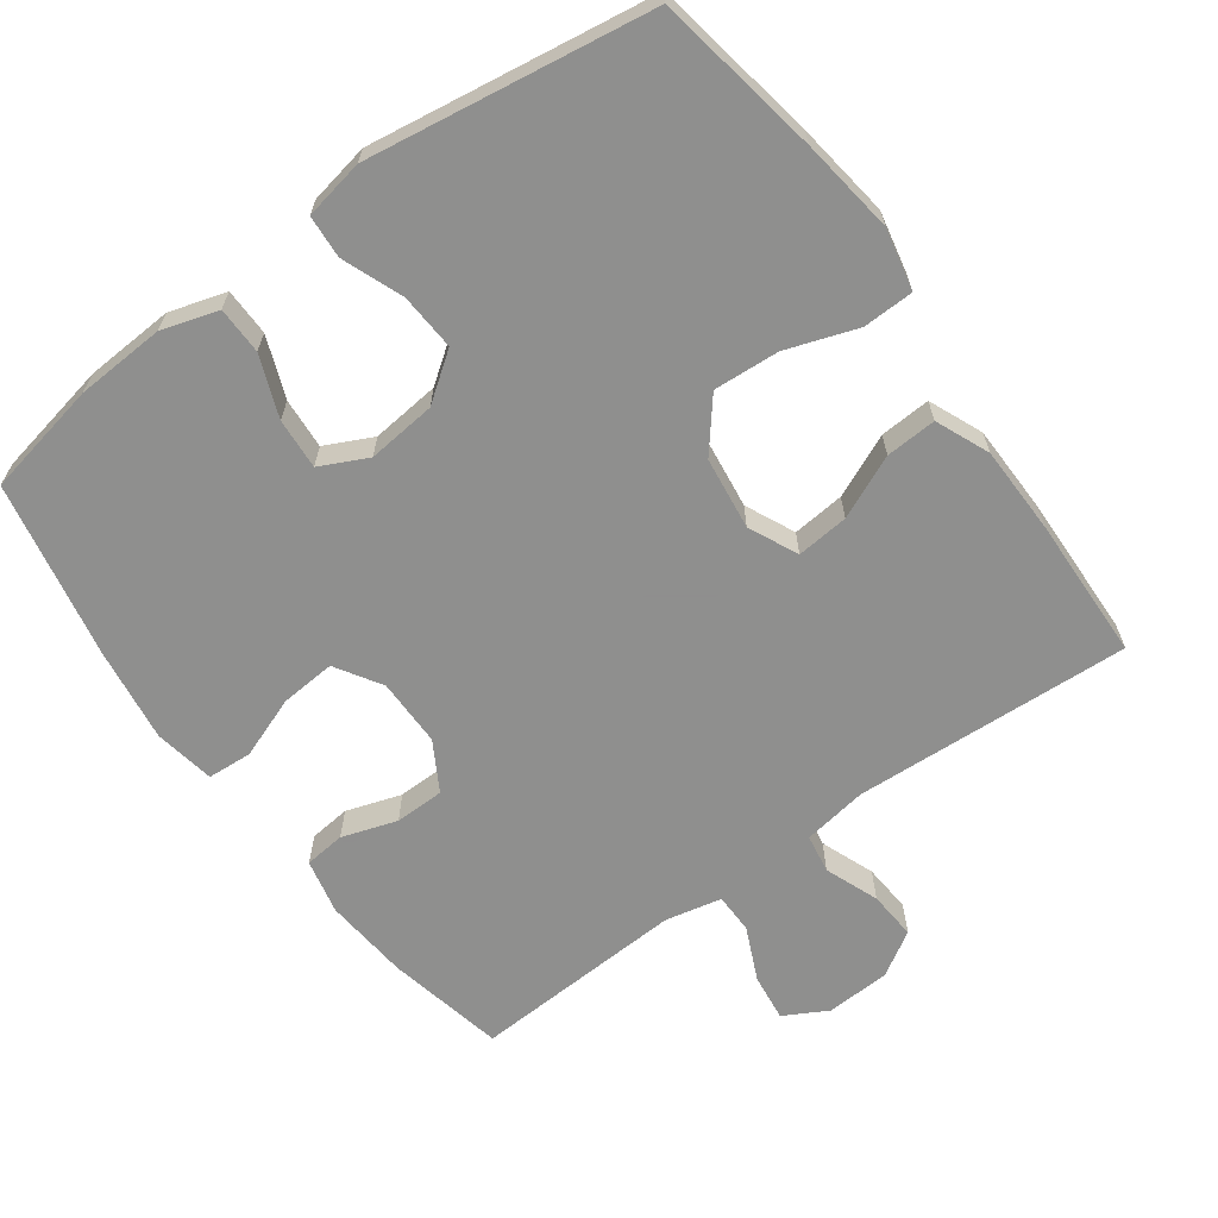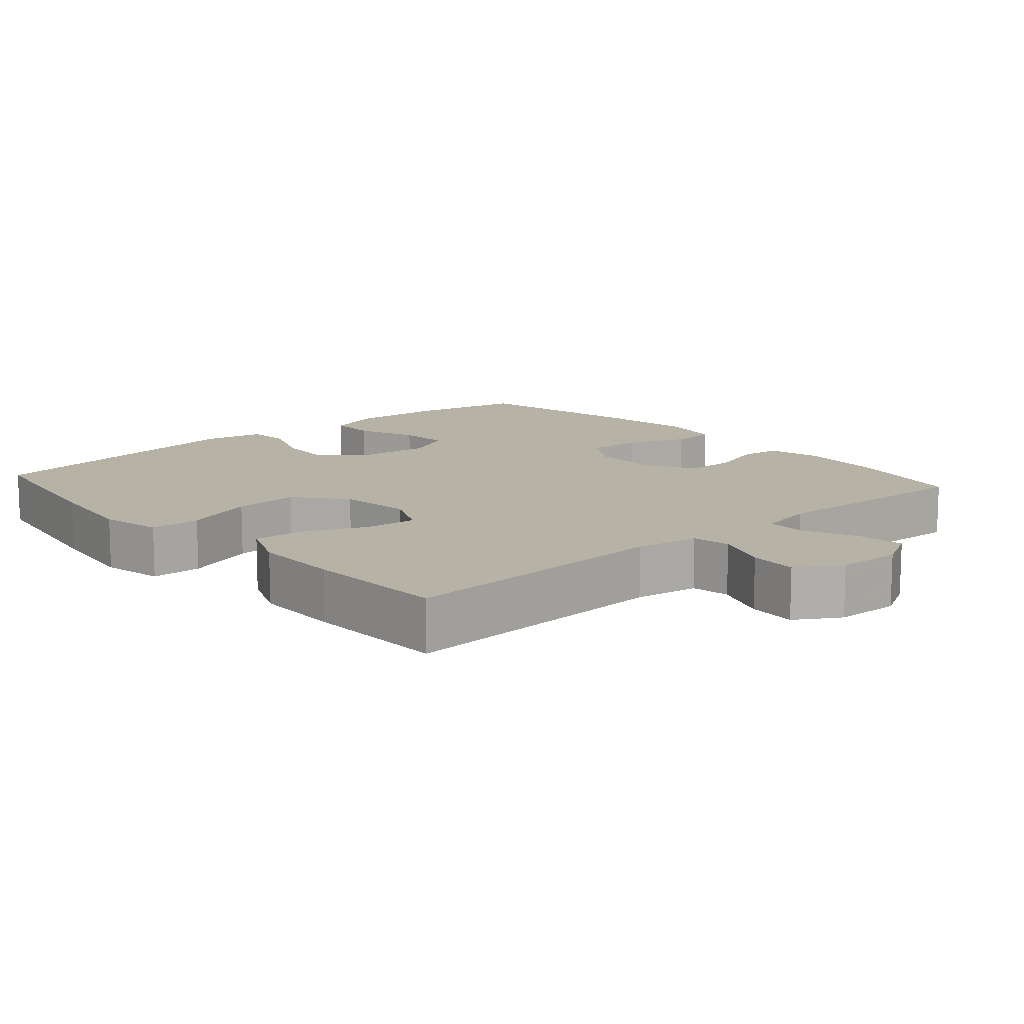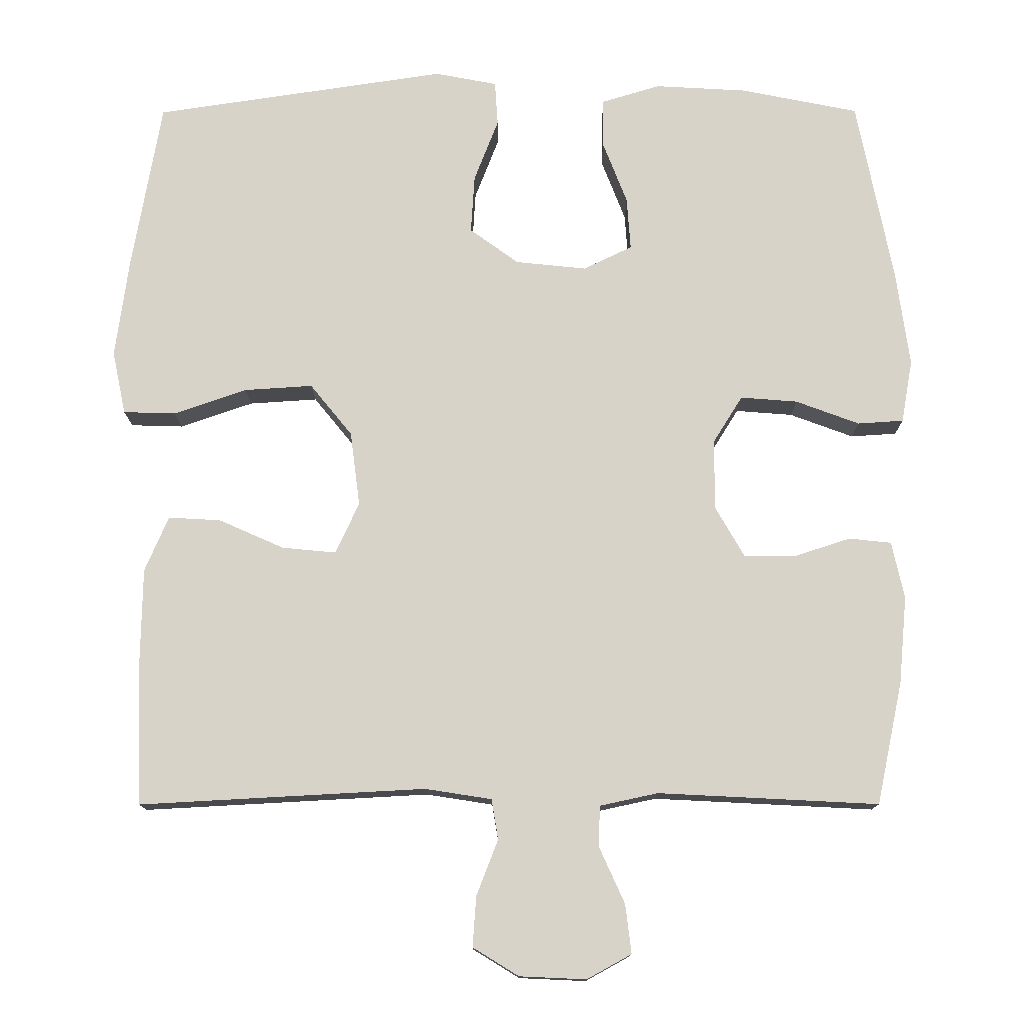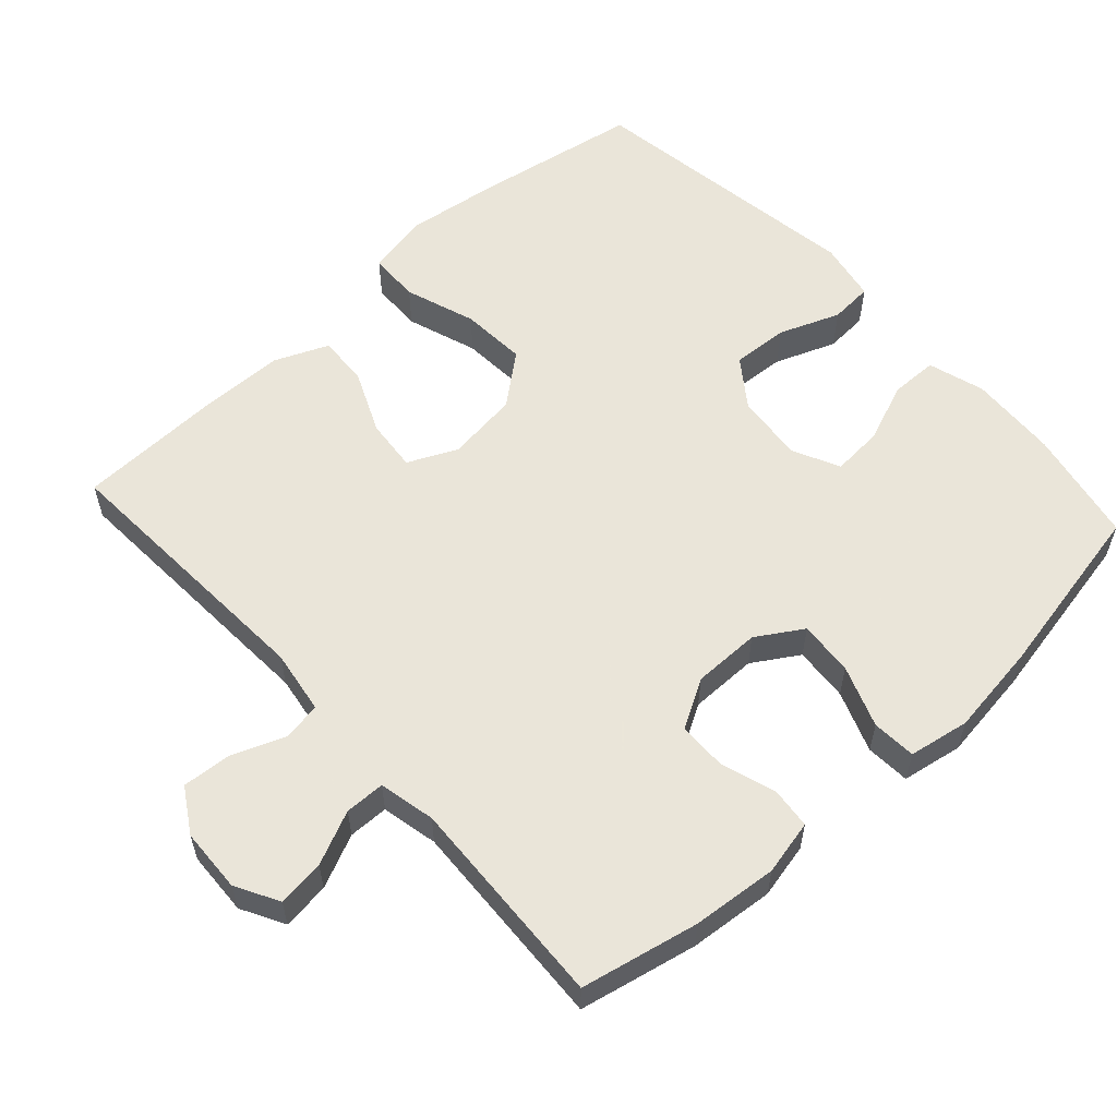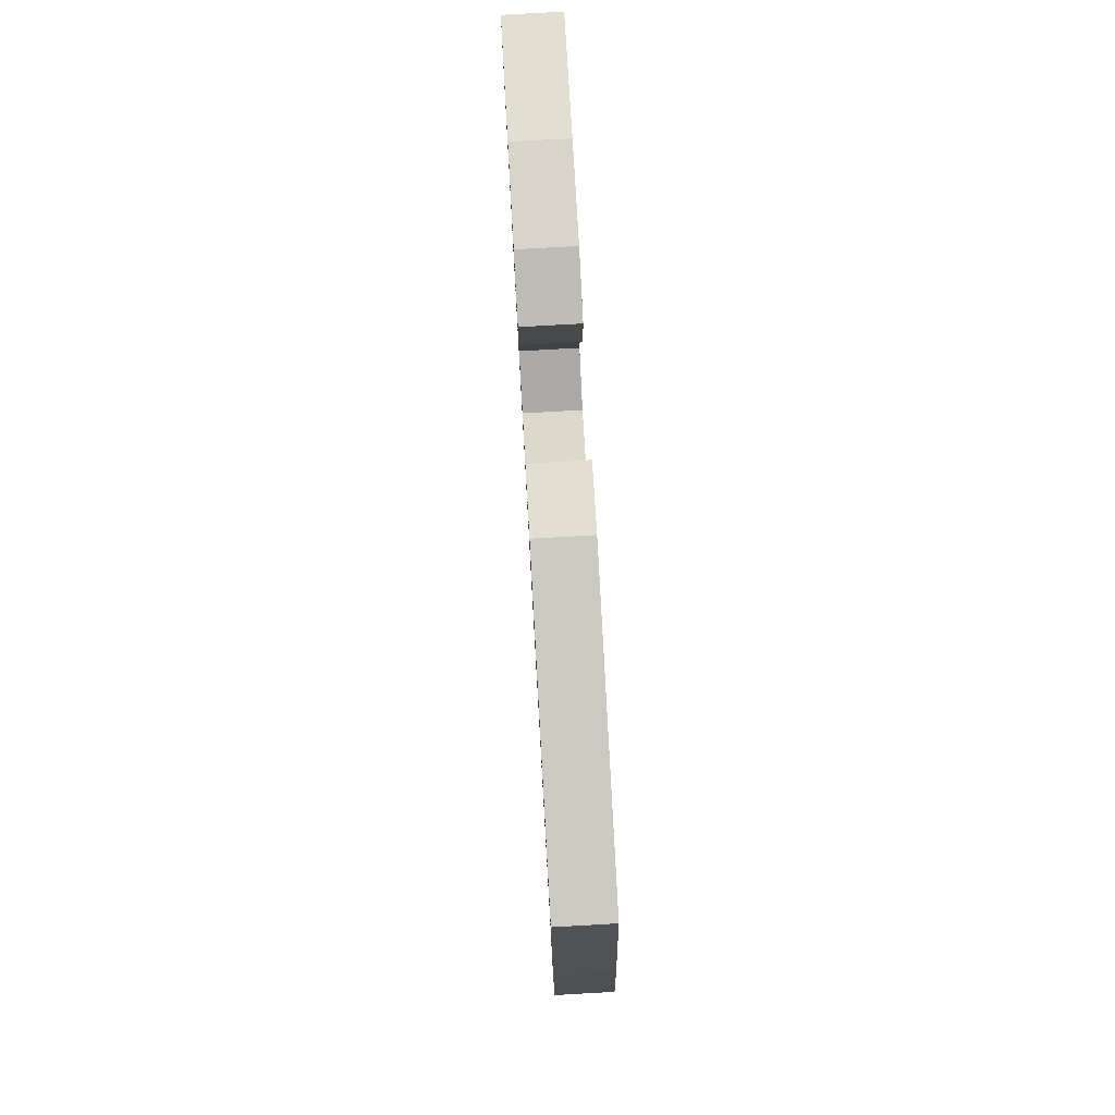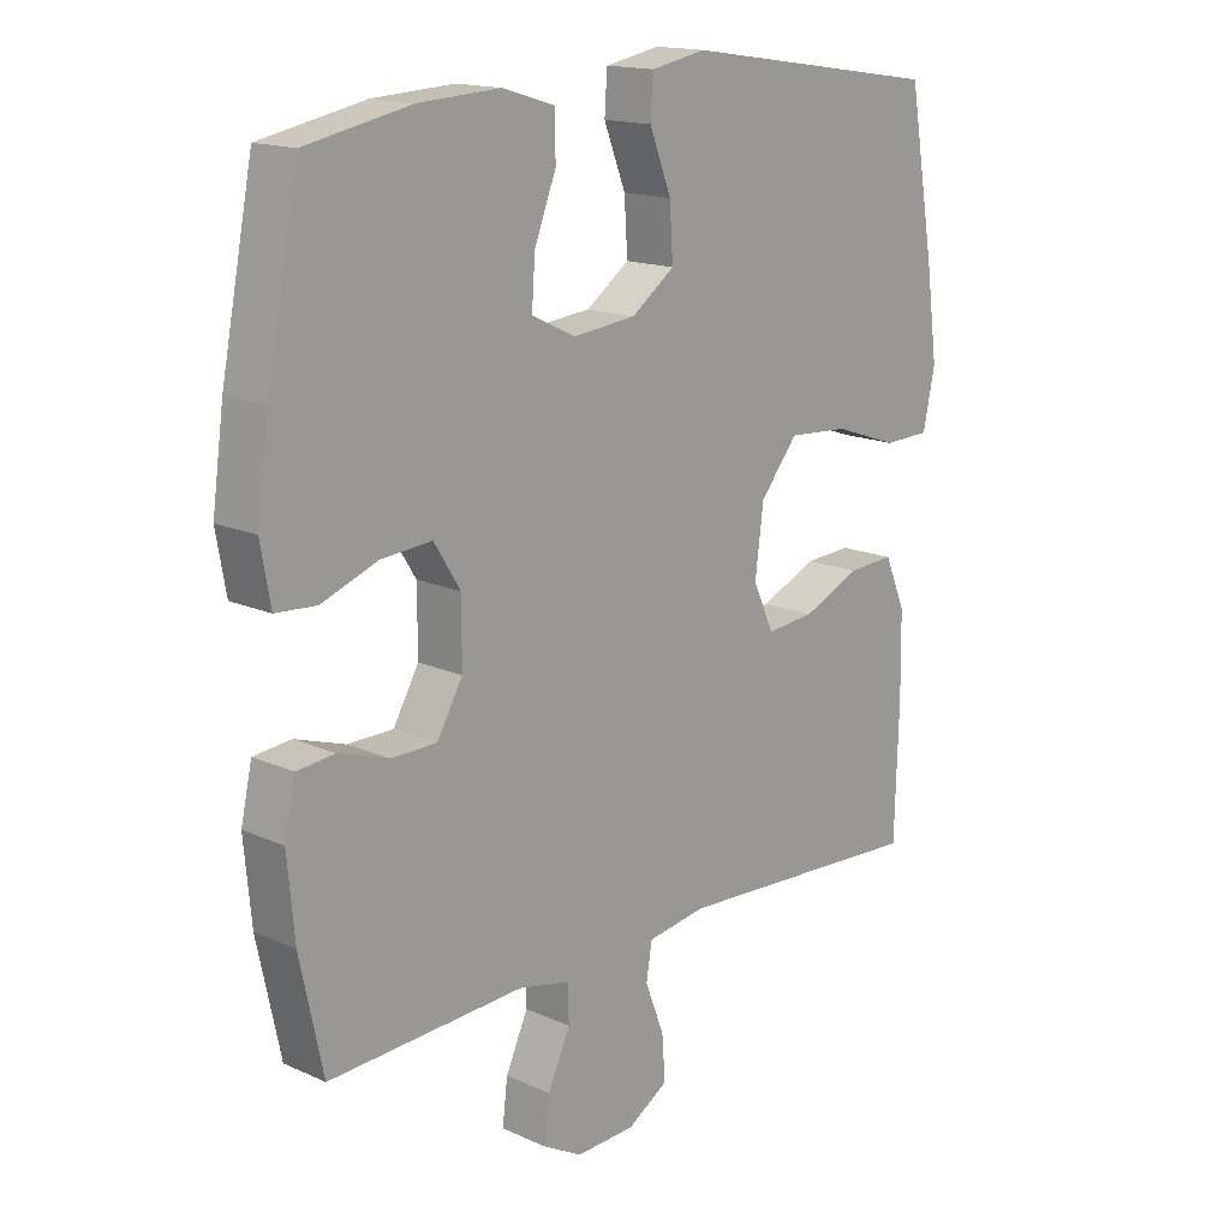
<metadata>
{"format":"obj","ext":"obj","renderer":"f3d","projection":"perspective","resolution":1024,"background":"white","views":[{"elev":-65.1,"azim":36.0,"up":"+Y"},{"elev":12.5,"azim":138.6,"up":"+Y"},{"elev":-13.1,"azim":-179.7,"up":"+Z"},{"elev":57.7,"azim":-132.3,"up":"+Y"},{"elev":78.6,"azim":86.8,"up":"+Z"},{"elev":15.9,"azim":-47.1,"up":"+Z"}]}
</metadata>
<code>
v -0.5 0.07 -0.5
v -0.535 0.07 -0.335
v -0.546 0.07 -0.216
v -0.529 0.07 -0.139
v -0.472 0.07 -0.133
v -0.395 0.07 -0.158
v -0.326 0.07 -0.157
v -0.287 0.07 -0.089
v -0.287 0.07 0.006
v -0.327 0.07 0.07
v -0.404 0.07 0.064
v -0.49 0.07 0.032
v -0.552 0.07 0.036
v -0.567 0.07 0.121
v -0.549 0.07 0.251
v -0.5 0.07 0.5
v -0.34 0.07 0.532
v -0.216 0.07 0.539
v -0.137 0.07 0.515
v -0.136 0.07 0.449
v -0.169 0.07 0.364
v -0.174 0.07 0.293
v -0.108 0.07 0.261
v -0.012 0.07 0.271
v 0.054 0.07 0.319
v 0.049 0.07 0.398
v 0.016 0.07 0.483
v 0.02 0.07 0.543
v 0.104 0.07 0.559
v 0.5 0.07 0.5
v 0.54 0.07 0.269
v 0.558 0.07 0.136
v 0.54 0.07 0.05
v 0.469 0.07 0.048
v 0.37 0.07 0.082
v 0.278 0.07 0.088
v 0.221 0.07 0.018
v 0.208 0.07 -0.083
v 0.24 0.07 -0.152
v 0.313 0.07 -0.145
v 0.401 0.07 -0.106
v 0.472 0.07 -0.102
v 0.504 0.07 -0.177
v 0.506 0.07 -0.3
v 0.5 0.07 -0.5
v 0.113 0.07 -0.479
v 0.023 0.07 -0.493
v 0.014 0.07 -0.547
v 0.043 0.07 -0.622
v 0.048 0.07 -0.69
v -0.014 0.07 -0.728
v -0.104 0.07 -0.732
v -0.164 0.07 -0.699
v -0.156 0.07 -0.633
v -0.122 0.07 -0.558
v -0.123 0.07 -0.502
v -0.202 0.07 -0.485
v -0.5 0 -0.5
v -0.535 0 -0.335
v -0.546 0 -0.216
v -0.529 0 -0.139
v -0.472 0 -0.133
v -0.395 0 -0.158
v -0.326 0 -0.157
v -0.287 0 -0.089
v -0.287 0 0.006
v -0.327 0 0.07
v -0.404 0 0.064
v -0.49 0 0.032
v -0.552 0 0.036
v -0.567 0 0.121
v -0.549 0 0.251
v -0.5 0 0.5
v -0.34 0 0.532
v -0.216 0 0.539
v -0.137 0 0.515
v -0.136 0 0.449
v -0.169 0 0.364
v -0.174 0 0.293
v -0.108 0 0.261
v -0.012 0 0.271
v 0.054 0 0.319
v 0.049 0 0.398
v 0.016 0 0.483
v 0.02 0 0.543
v 0.104 0 0.559
v 0.5 0 0.5
v 0.54 0 0.269
v 0.558 0 0.136
v 0.54 0 0.05
v 0.469 0 0.048
v 0.37 0 0.082
v 0.278 0 0.088
v 0.221 0 0.018
v 0.208 0 -0.083
v 0.24 0 -0.152
v 0.313 0 -0.145
v 0.401 0 -0.106
v 0.472 0 -0.102
v 0.504 0 -0.177
v 0.506 0 -0.3
v 0.5 0 -0.5
v 0.113 0 -0.479
v 0.023 0 -0.493
v 0.014 0 -0.547
v 0.043 0 -0.622
v 0.048 0 -0.69
v -0.014 0 -0.728
v -0.104 0 -0.732
v -0.164 0 -0.699
v -0.156 0 -0.633
v -0.122 0 -0.558
v -0.123 0 -0.502
v -0.202 0 -0.485
f 53 54 55
f 52 53 55
f 51 52 55
f 50 51 55
f 49 50 55
f 48 49 55
f 47 48 55 56
f 46 47 56 57
f 44 45 46
f 43 44 46
f 42 43 46
f 41 42 46
f 40 41 46
f 39 40 46 57
f 33 34 35
f 32 33 35
f 31 32 35
f 30 31 35
f 29 30 35
f 28 29 35
f 27 28 35
f 26 27 35
f 25 26 35 36
f 24 25 36 37
f 19 20 21
f 18 19 21
f 17 18 21
f 16 17 21
f 15 16 21
f 14 15 21
f 13 14 21
f 12 13 21
f 11 12 21
f 10 11 21 22
f 9 10 22 23
f 4 5 6
f 3 4 6
f 2 3 6
f 1 2 6
f 57 1 6
f 57 6 7
f 57 7 8
f 39 57 8
f 38 39 8
f 24 37 38
f 23 24 38
f 9 23 38
f 8 9 38
f 112 111 110
f 112 110 109
f 112 109 108
f 112 108 107
f 112 107 106
f 112 106 105
f 113 112 105 104
f 114 113 104 103
f 103 102 101
f 103 101 100
f 103 100 99
f 103 99 98
f 103 98 97
f 114 103 97 96
f 92 91 90
f 92 90 89
f 92 89 88
f 92 88 87
f 92 87 86
f 92 86 85
f 92 85 84
f 92 84 83
f 93 92 83 82
f 94 93 82 81
f 78 77 76
f 78 76 75
f 78 75 74
f 78 74 73
f 78 73 72
f 78 72 71
f 78 71 70
f 78 70 69
f 78 69 68
f 79 78 68 67
f 80 79 67 66
f 63 62 61
f 63 61 60
f 63 60 59
f 63 59 58
f 63 58 114
f 64 63 114
f 65 64 114
f 65 114 96
f 65 96 95
f 95 94 81
f 95 81 80
f 95 80 66
f 95 66 65
f 1 58 59 2
f 2 59 60 3
f 3 60 61 4
f 4 61 62 5
f 5 62 63 6
f 6 63 64 7
f 7 64 65 8
f 8 65 66 9
f 9 66 67 10
f 10 67 68 11
f 11 68 69 12
f 12 69 70 13
f 13 70 71 14
f 14 71 72 15
f 15 72 73 16
f 16 73 74 17
f 17 74 75 18
f 18 75 76 19
f 19 76 77 20
f 20 77 78 21
f 21 78 79 22
f 22 79 80 23
f 23 80 81 24
f 24 81 82 25
f 25 82 83 26
f 26 83 84 27
f 27 84 85 28
f 28 85 86 29
f 29 86 87 30
f 30 87 88 31
f 31 88 89 32
f 32 89 90 33
f 33 90 91 34
f 34 91 92 35
f 35 92 93 36
f 36 93 94 37
f 37 94 95 38
f 38 95 96 39
f 39 96 97 40
f 40 97 98 41
f 41 98 99 42
f 42 99 100 43
f 43 100 101 44
f 44 101 102 45
f 45 102 103 46
f 46 103 104 47
f 47 104 105 48
f 48 105 106 49
f 49 106 107 50
f 50 107 108 51
f 51 108 109 52
f 52 109 110 53
f 53 110 111 54
f 54 111 112 55
f 55 112 113 56
f 56 113 114 57
f 57 114 58 1

</code>
